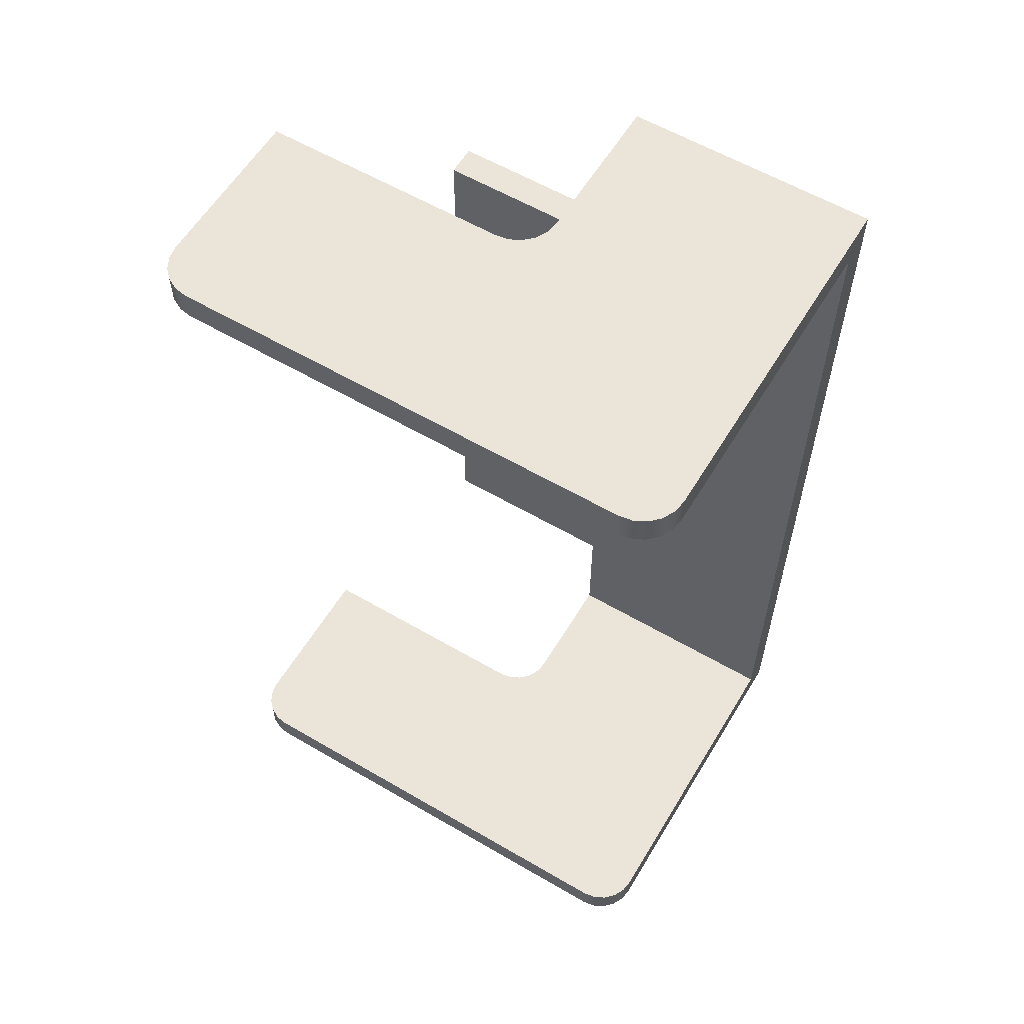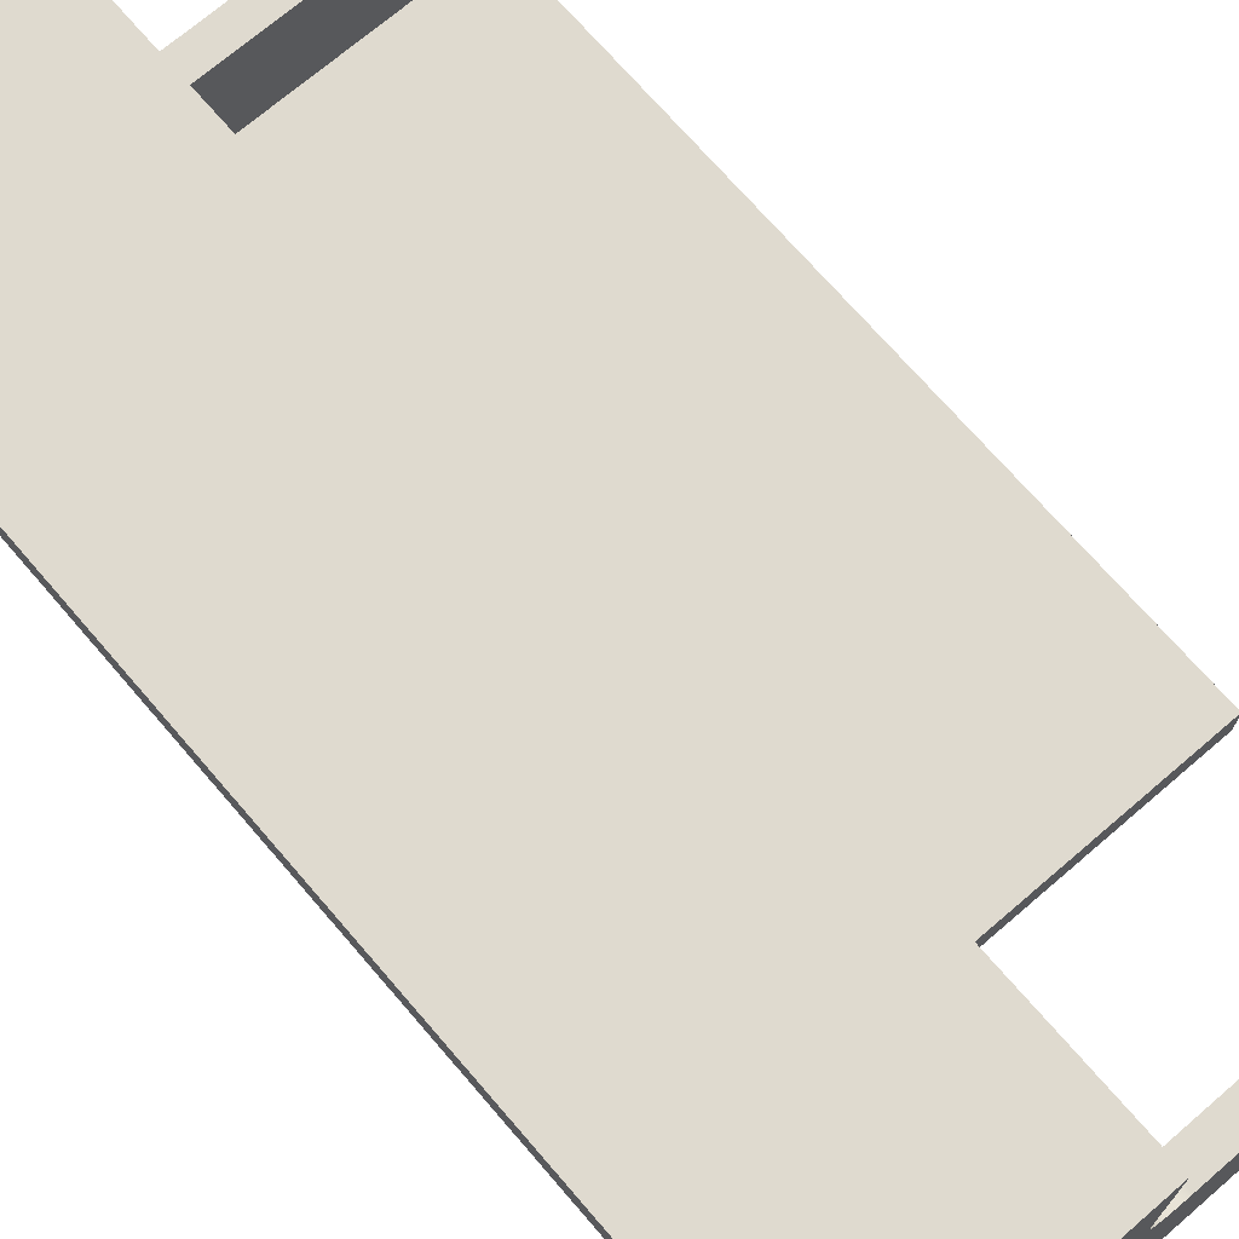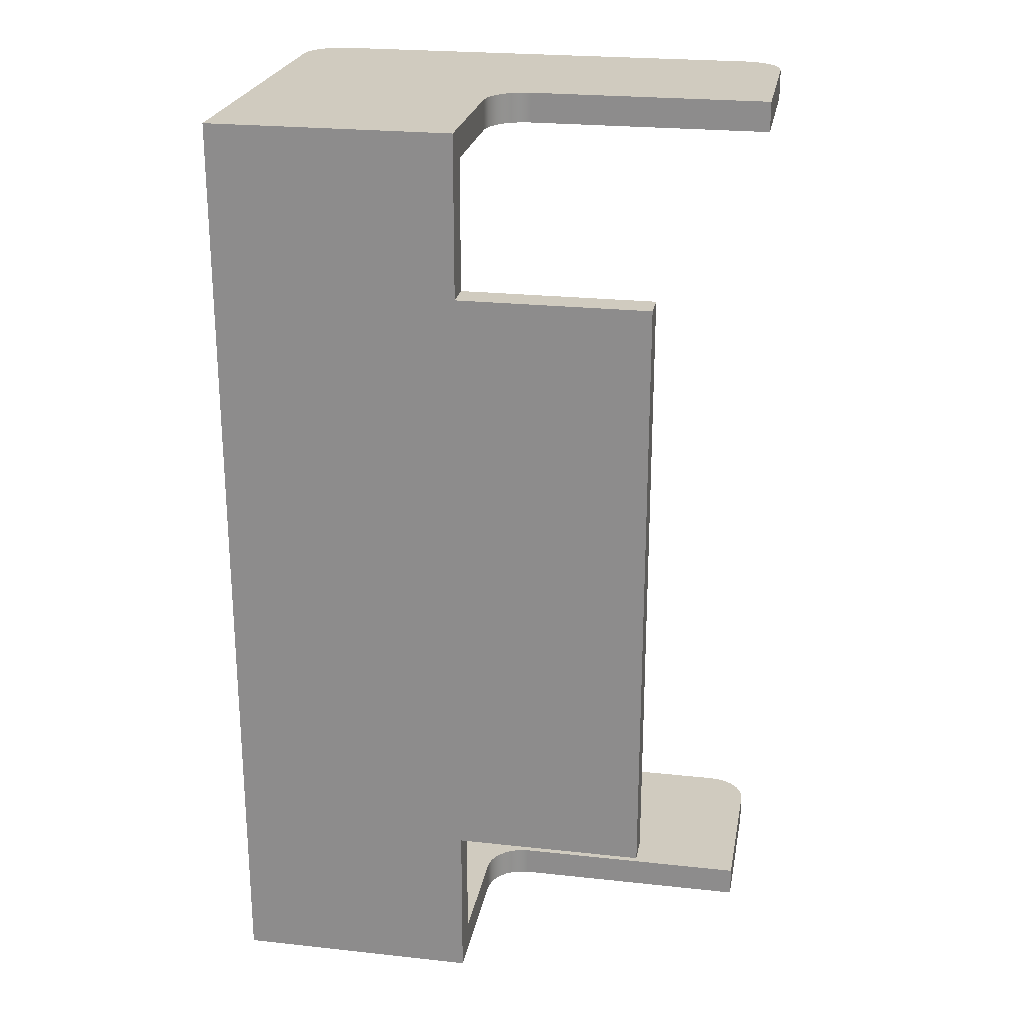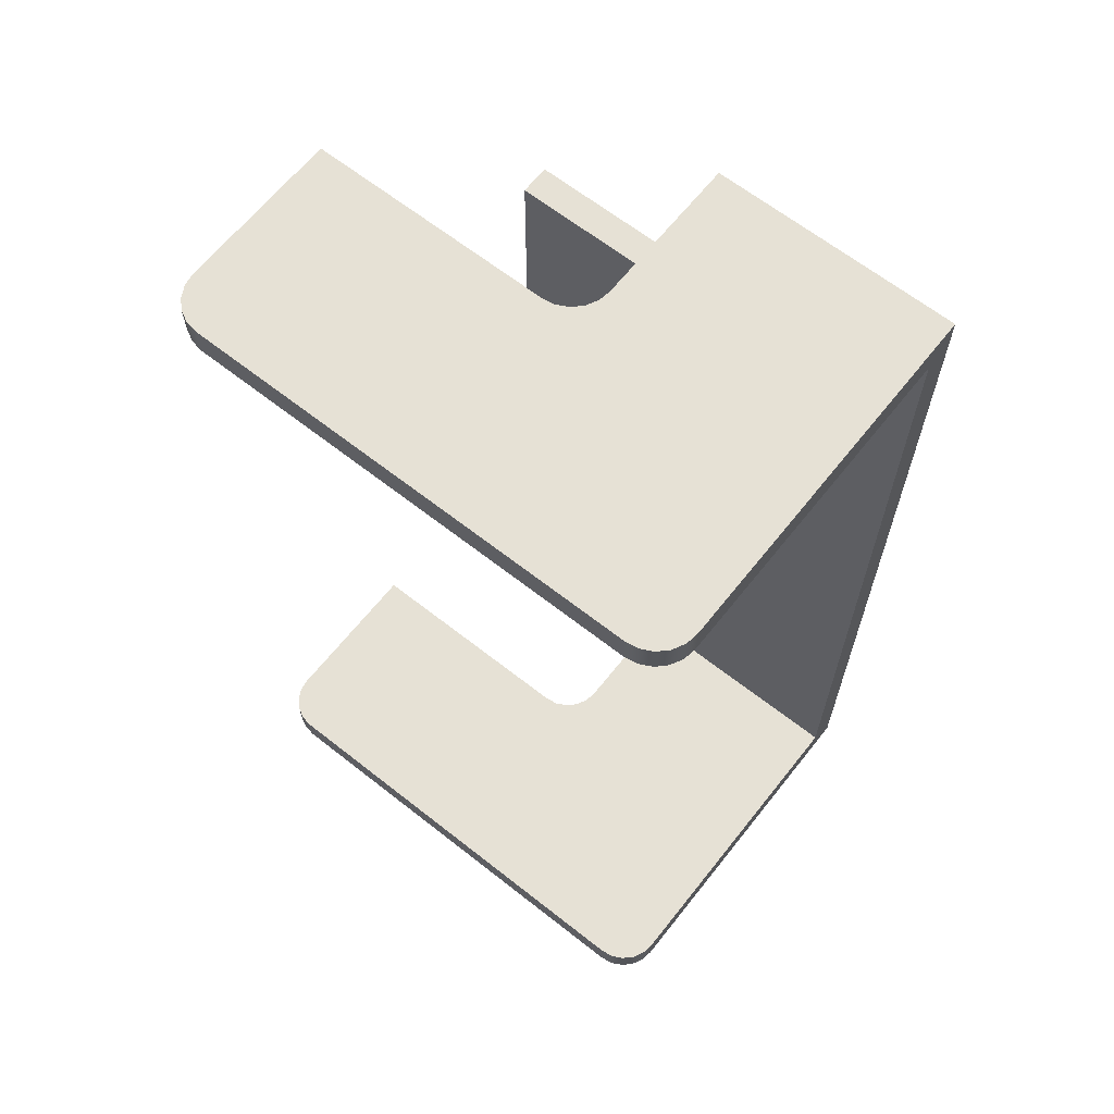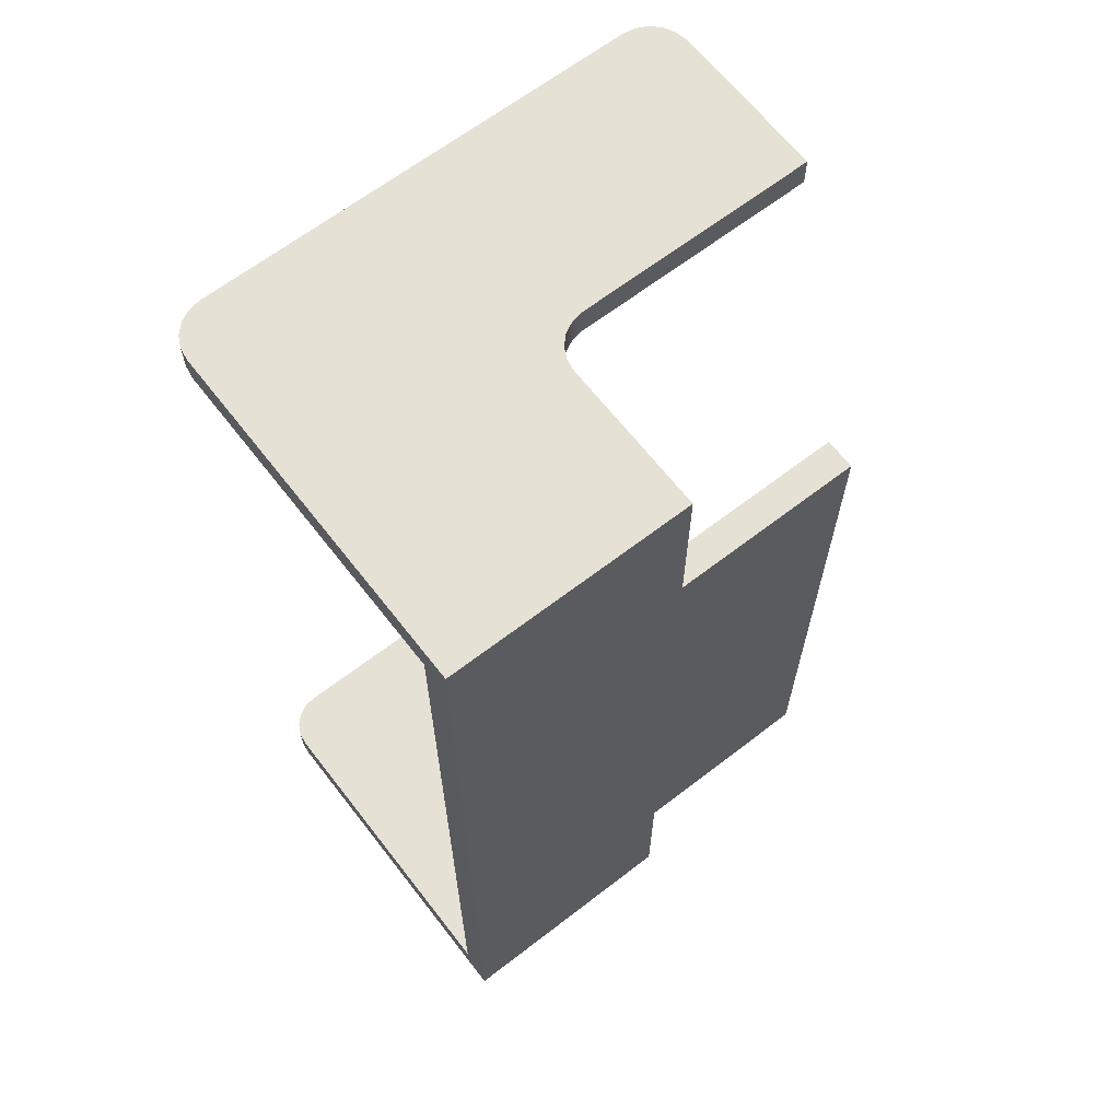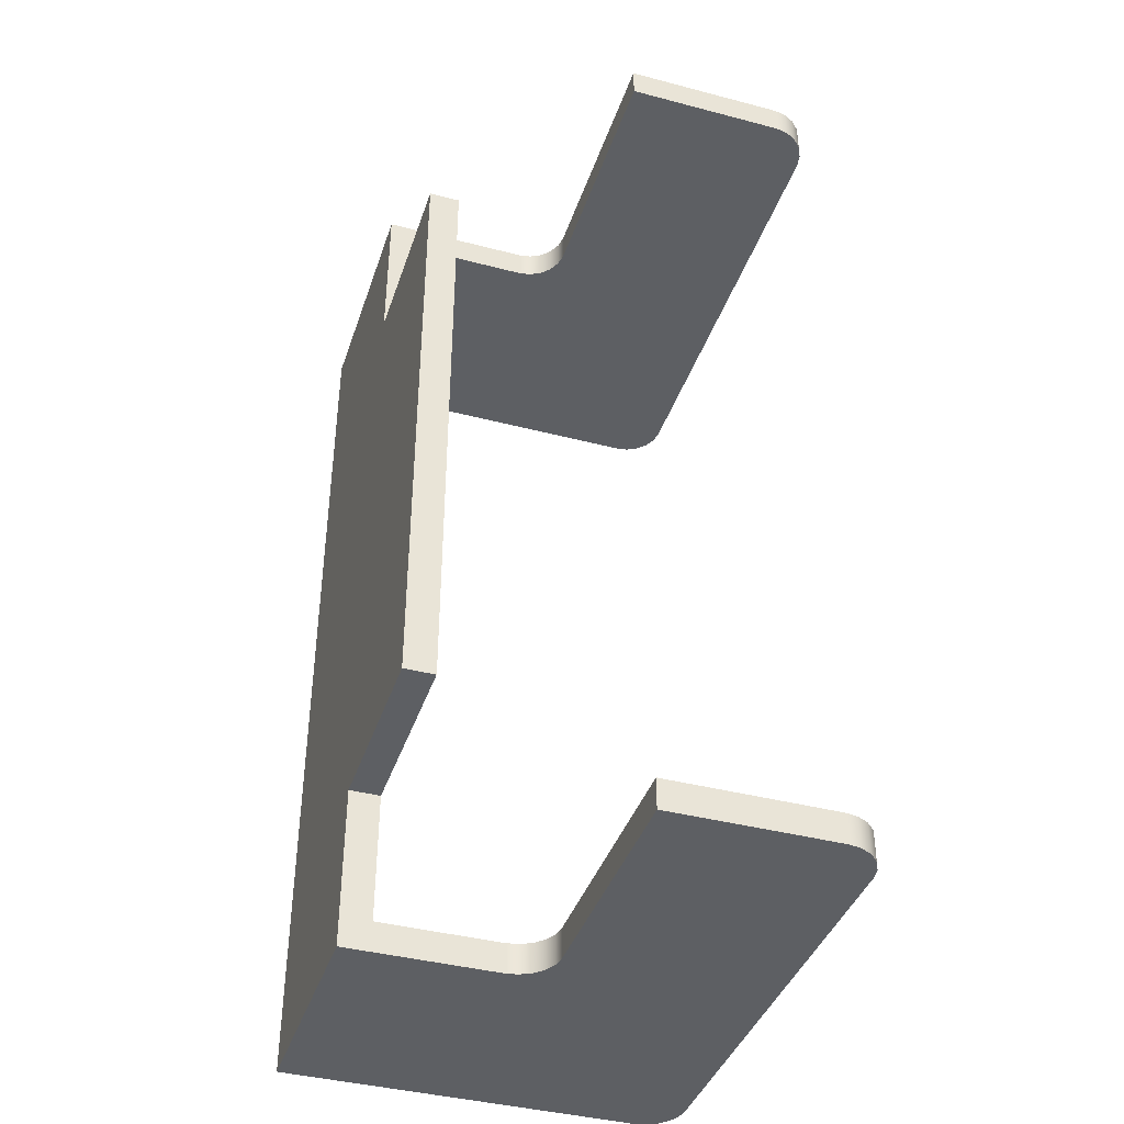
<metadata>
{"format":"obj","ext":"obj","renderer":"f3d","projection":"perspective","resolution":1024,"background":"white","views":[{"elev":59.1,"azim":31.0,"up":"+Z"},{"elev":70.9,"azim":139.3,"up":"+Y"},{"elev":23.7,"azim":-169.7,"up":"+Z"},{"elev":64.7,"azim":38.4,"up":"+Z"},{"elev":65.1,"azim":142.2,"up":"+Z"},{"elev":-40.2,"azim":-107.9,"up":"+Z"}]}
</metadata>
<code>
v -33.02 -20.32 46.69
v -32.9 -21.1 46.69
v -32.53 -21.81 46.69
v -31.97 -22.37 46.69
v -31.26 -22.74 46.69
v -30.48 -22.86 46.69
v -30.48 -22.86 48.59
v -31.26 -22.74 48.59
v -31.97 -22.37 48.59
v -32.53 -21.81 48.59
v -32.9 -21.1 48.59
v -33.02 -20.32 48.59
v -30.48 -22.86 46.69
v -31.26 -22.74 46.69
v -31.97 -22.37 46.69
v -32.53 -21.81 46.69
v -32.9 -21.1 46.69
v -33.02 -20.32 46.69
v -33.02 -10.16 46.69
v -17.78 -10.16 46.69
v -17 -10.04 46.69
v -16.29 -9.675 46.69
v -15.73 -9.113 46.69
v -15.36 -8.405 46.69
v -15.24 -7.62 46.69
v -15.24 0 46.69
v 0 0 46.69
v -2.22e-15 -20.32 46.69
v -0.1243 -21.1 46.69
v -0.4851 -21.81 46.69
v -1.047 -22.37 46.69
v -1.755 -22.74 46.69
v -2.54 -22.86 46.69
v -33.02 -20.32 46.69
v -33.02 -20.32 48.59
v -33.02 -10.16 48.59
v -33.02 -10.16 46.69
v -30.48 -22.86 -8.255
v -31.26 -22.74 -8.255
v -31.97 -22.37 -8.255
v -32.53 -21.81 -8.255
v -32.9 -21.1 -8.255
v -33.02 -20.32 -8.255
v -33.02 -20.32 -10.16
v -32.9 -21.1 -10.16
v -32.53 -21.81 -10.16
v -31.97 -22.37 -10.16
v -31.26 -22.74 -10.16
v -30.48 -22.86 -10.16
v -33.02 -20.32 -8.255
v -32.9 -21.1 -8.255
v -32.53 -21.81 -8.255
v -31.97 -22.37 -8.255
v -31.26 -22.74 -8.255
v -30.48 -22.86 -8.255
v -2.54 -22.86 -8.255
v -1.755 -22.74 -8.255
v -1.047 -22.37 -8.255
v -0.4851 -21.81 -8.255
v -0.1243 -21.1 -8.255
v -8.882e-16 -20.32 -8.255
v 0 0 -8.255
v -15.24 0 -8.255
v -15.24 -7.537 -8.255
v -15.36 -8.322 -8.255
v -15.73 -9.03 -8.255
v -16.29 -9.592 -8.255
v -17 -9.953 -8.255
v -17.78 -10.08 -8.255
v -33.02 -10.08 -8.255
v -30.48 -22.86 -8.255
v -30.48 -22.86 -10.16
v -2.54 -22.86 -10.16
v -2.54 -22.86 -8.255
v -2.54 -22.86 46.69
v -1.755 -22.74 46.69
v -1.047 -22.37 46.69
v -0.4851 -21.81 46.69
v -0.1243 -21.1 46.69
v -2.22e-15 -20.32 46.69
v -2.22e-15 -20.32 48.59
v -0.1243 -21.1 48.59
v -0.4851 -21.81 48.59
v -1.047 -22.37 48.59
v -1.755 -22.74 48.59
v -2.54 -22.86 48.59
v -33.02 -20.32 48.59
v -32.9 -21.1 48.59
v -32.53 -21.81 48.59
v -31.97 -22.37 48.59
v -31.26 -22.74 48.59
v -30.48 -22.86 48.59
v -2.54 -22.86 48.59
v -1.755 -22.74 48.59
v -1.047 -22.37 48.59
v -0.4851 -21.81 48.59
v -0.1243 -21.1 48.59
v -2.22e-15 -20.32 48.59
v 1.726e-31 1.905 48.59
v -15.24 1.905 48.59
v -15.24 -7.62 48.59
v -15.36 -8.405 48.59
v -15.73 -9.113 48.59
v -16.29 -9.675 48.59
v -17 -10.04 48.59
v -17.78 -10.16 48.59
v -33.02 -10.16 48.59
v -2.22e-15 -20.32 48.59
v -2.22e-15 -20.32 46.69
v 0 0 46.69
v 0 0 -8.255
v -8.882e-16 -20.32 -8.255
v -8.882e-16 -20.32 -10.16
v 0 1.905 -10.16
v 1.726e-31 1.905 48.59
v -8.882e-16 -20.32 -8.255
v -0.1243 -21.1 -8.255
v -0.4851 -21.81 -8.255
v -1.047 -22.37 -8.255
v -1.755 -22.74 -8.255
v -2.54 -22.86 -8.255
v -2.54 -22.86 -10.16
v -1.755 -22.74 -10.16
v -1.047 -22.37 -10.16
v -0.4851 -21.81 -10.16
v -0.1243 -21.1 -10.16
v -8.882e-16 -20.32 -10.16
v -30.48 -22.86 -10.16
v -31.26 -22.74 -10.16
v -31.97 -22.37 -10.16
v -32.53 -21.81 -10.16
v -32.9 -21.1 -10.16
v -33.02 -20.32 -10.16
v -33.02 -10.08 -10.16
v -17.78 -10.08 -10.16
v -17 -9.953 -10.16
v -16.29 -9.592 -10.16
v -15.73 -9.03 -10.16
v -15.36 -8.322 -10.16
v -15.24 -7.537 -10.16
v -15.24 1.905 -10.16
v 0 1.905 -10.16
v -8.882e-16 -20.32 -10.16
v -0.1243 -21.1 -10.16
v -0.4851 -21.81 -10.16
v -1.047 -22.37 -10.16
v -1.755 -22.74 -10.16
v -2.54 -22.86 -10.16
v -15.24 -7.62 46.69
v -15.36 -8.405 46.69
v -15.73 -9.113 46.69
v -16.29 -9.675 46.69
v -17 -10.04 46.69
v -17.78 -10.16 46.69
v -17.78 -10.16 48.59
v -17 -10.04 48.59
v -16.29 -9.675 48.59
v -15.73 -9.113 48.59
v -15.36 -8.405 48.59
v -15.24 -7.62 48.59
v -17.78 -10.08 -8.255
v -17 -9.953 -8.255
v -16.29 -9.592 -8.255
v -15.73 -9.03 -8.255
v -15.36 -8.322 -8.255
v -15.24 -7.537 -8.255
v -15.24 -7.537 -10.16
v -15.36 -8.322 -10.16
v -15.73 -9.03 -10.16
v -16.29 -9.592 -10.16
v -17 -9.953 -10.16
v -17.78 -10.08 -10.16
v -17.78 -10.16 48.59
v -17.78 -10.16 46.69
v -33.02 -10.16 46.69
v -33.02 -10.16 48.59
v -15.24 -7.537 -10.16
v -15.24 -7.537 -8.255
v -15.24 0 -8.255
v -15.24 0 -4.135e-32
v -15.24 1.905 -4.135e-32
v -15.24 1.905 -10.16
v -17.78 -10.08 -8.255
v -17.78 -10.08 -10.16
v -33.02 -10.08 -10.16
v -33.02 -10.08 -8.255
v -33.02 -20.32 -10.16
v -33.02 -20.32 -8.255
v -33.02 -10.08 -8.255
v -33.02 -10.08 -10.16
v -30.48 -22.86 48.59
v -30.48 -22.86 46.69
v -2.54 -22.86 46.69
v -2.54 -22.86 48.59
v -15.24 0 -8.255
v 0 0 -8.255
v 0 0 46.69
v -15.24 0 46.69
v -15.24 0 38.43
v -27.25 0 38.43
v -27.25 0 -7.396e-32
v -15.24 0 -4.135e-32
v -15.24 -7.62 46.69
v -15.24 -7.62 48.59
v -15.24 1.905 48.59
v -15.24 1.905 38.43
v -15.24 0 38.43
v -15.24 0 46.69
v -15.24 1.905 -4.135e-32
v -15.24 0 -4.135e-32
v -27.25 0 -7.396e-32
v -27.25 1.905 0
v -15.24 0 38.43
v -15.24 1.905 38.43
v -27.25 1.905 38.43
v -27.25 0 38.43
v -27.25 0 -7.396e-32
v -27.25 0 38.43
v -27.25 1.905 38.43
v -27.25 1.905 0
v 1.726e-31 1.905 48.59
v 0 1.905 -10.16
v -15.24 1.905 -10.16
v -15.24 1.905 -4.135e-32
v -27.25 1.905 0
v -27.25 1.905 38.43
v -15.24 1.905 38.43
v -15.24 1.905 48.59
g 056dfeb4-e2f6-11ea-8fb6-54bf646e7e1f
f 12 1 11
f 11 1 2
f 11 2 10
f 10 2 3
f 10 3 9
f 9 3 4
f 9 4 8
f 8 4 5
f 8 5 7
f 7 5 6
g 011f6ab8-e2f6-11ea-9e09-54bf646e7e1f
f 14 15 13
f 13 15 16
f 13 16 17
f 17 18 13
f 13 18 20
f 13 20 33
f 33 20 21
f 33 21 28
f 28 21 22
f 28 22 23
f 18 19 20
f 23 24 28
f 28 24 27
f 27 24 25
f 27 25 26
f 28 29 33
f 33 29 30
f 33 30 31
f 31 32 33
g 022b5b08-e2f6-11ea-b23e-54bf646e7e1f
f 34 35 37
f 37 35 36
g 050419c6-e2f6-11ea-b36c-54bf646e7e1f
f 49 38 48
f 48 38 39
f 48 39 47
f 47 39 40
f 47 40 46
f 46 40 41
f 46 41 45
f 45 41 42
f 45 42 44
f 44 42 43
g 0185cd0c-e2f6-11ea-96ee-54bf646e7e1f
f 51 55 50
f 50 55 69
f 50 69 70
f 51 52 55
f 55 52 53
f 55 53 54
f 55 56 69
f 69 56 68
f 68 56 61
f 68 61 67
f 67 61 66
f 66 61 65
f 65 61 62
f 65 62 64
f 64 62 63
f 57 58 56
f 56 58 59
f 56 59 60
f 60 61 56
g 01877aca-e2f6-11ea-9a70-54bf646e7e1f
f 71 72 74
f 74 72 73
g 049552e2-e2f6-11ea-9cd5-54bf646e7e1f
f 86 75 85
f 85 75 76
f 85 76 84
f 84 76 77
f 84 77 83
f 83 77 78
f 83 78 82
f 82 78 79
f 82 79 81
f 81 79 80
g 00ec25ee-e2f6-11ea-8671-54bf646e7e1f
f 88 92 87
f 87 92 106
f 87 106 107
f 88 89 92
f 92 89 90
f 92 90 91
f 92 93 106
f 106 93 105
f 105 93 104
f 104 93 98
f 104 98 103
f 103 98 102
f 102 98 101
f 101 98 99
f 101 99 100
f 94 95 93
f 93 95 96
f 93 96 97
f 97 98 93
g 00801e22-e2f6-11ea-ada8-54bf646e7e1f
f 109 110 108
f 108 110 115
f 115 110 111
f 115 111 114
f 114 111 113
f 113 111 112
g 041e27b4-e2f6-11ea-a832-54bf646e7e1f
f 127 116 126
f 126 116 117
f 126 117 125
f 125 117 118
f 125 118 124
f 124 118 119
f 124 119 123
f 123 119 120
f 123 120 122
f 122 120 121
g 00bd26d0-e2f6-11ea-8660-54bf646e7e1f
f 129 130 128
f 128 130 131
f 128 131 132
f 132 133 128
f 128 133 135
f 128 135 148
f 148 135 136
f 148 136 137
f 133 134 135
f 148 137 143
f 143 137 138
f 143 138 139
f 139 140 143
f 143 140 142
f 142 140 141
f 143 144 148
f 148 144 145
f 148 145 146
f 146 147 148
g 03ad1706-e2f6-11ea-bcb5-54bf646e7e1f
f 160 149 159
f 159 149 150
f 159 150 158
f 158 150 151
f 158 151 157
f 157 151 152
f 157 152 156
f 156 152 153
f 156 153 155
f 155 153 154
g 0347780a-e2f6-11ea-a04b-54bf646e7e1f
f 172 161 171
f 171 161 162
f 171 162 170
f 170 162 163
f 170 163 169
f 169 163 164
f 169 164 168
f 168 164 165
f 168 165 167
f 167 165 166
g 02295f36-e2f6-11ea-9db3-54bf646e7e1f
f 173 174 176
f 176 174 175
g 00bc3c6e-e2f6-11ea-b87c-54bf646e7e1f
f 178 179 177
f 177 179 182
f 182 179 181
f 181 179 180
g 01cdab12-e2f6-11ea-85ed-54bf646e7e1f
f 183 184 186
f 186 184 185
g 01cf7fe2-e2f6-11ea-a440-54bf646e7e1f
f 187 188 190
f 190 188 189
g 01207c18-e2f6-11ea-a104-54bf646e7e1f
f 191 192 194
f 194 192 193
g 00812fa8-e2f6-11ea-949c-54bf646e7e1f
f 195 196 202
f 202 196 197
f 202 197 199
f 199 197 198
f 199 200 202
f 202 200 201
g 00eb1480-e2f6-11ea-8c29-54bf646e7e1f
f 203 204 208
f 208 204 205
f 208 205 206
f 206 207 208
g 007fa8f0-e2f6-11ea-a82a-54bf646e7e1f
f 210 211 209
f 209 211 212
g 007ebe92-e2f6-11ea-861b-54bf646e7e1f
f 214 215 213
f 213 215 216
g 007f33c6-e2f6-11ea-ab9f-54bf646e7e1f
f 217 218 220
f 220 218 219
g 0080ba62-e2f6-11ea-b5bc-54bf646e7e1f
f 228 221 227
f 227 221 222
f 227 222 224
f 224 222 223
f 225 226 224
f 224 226 227

</code>
